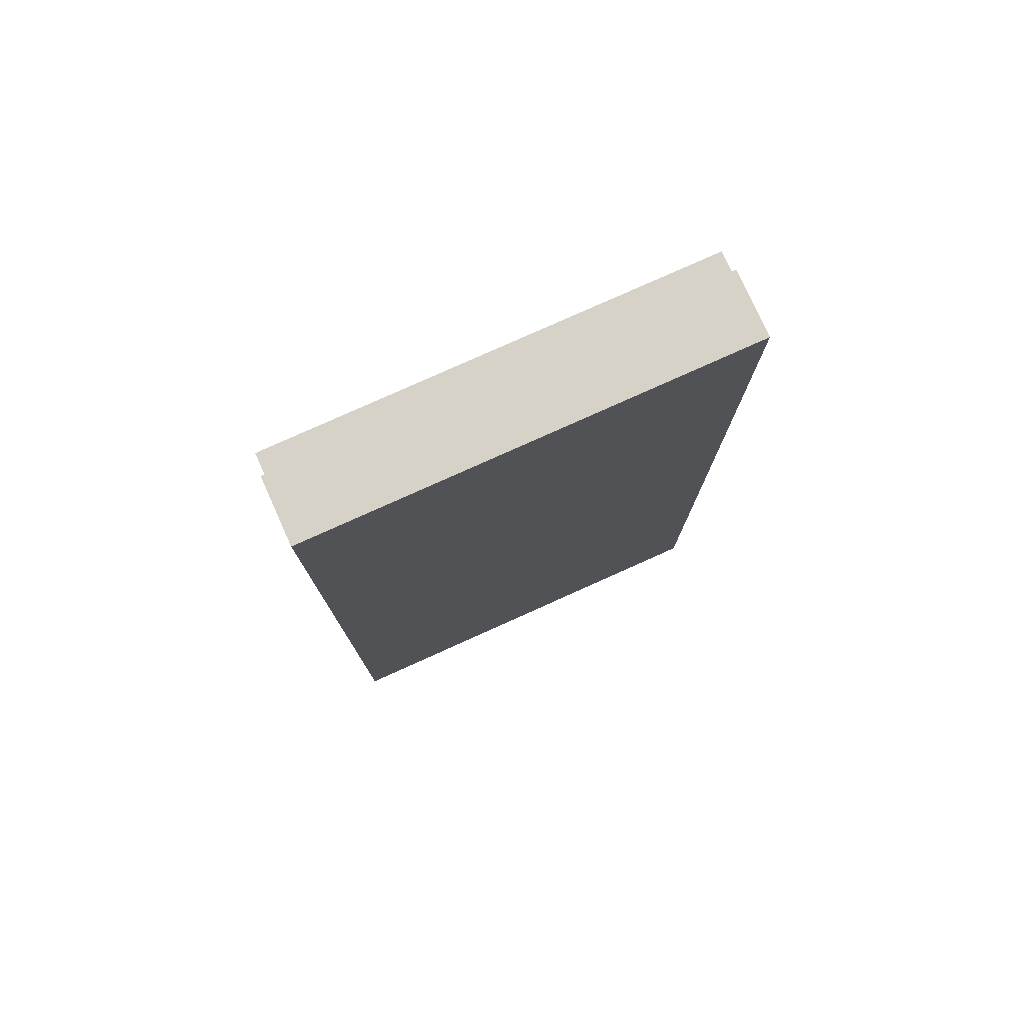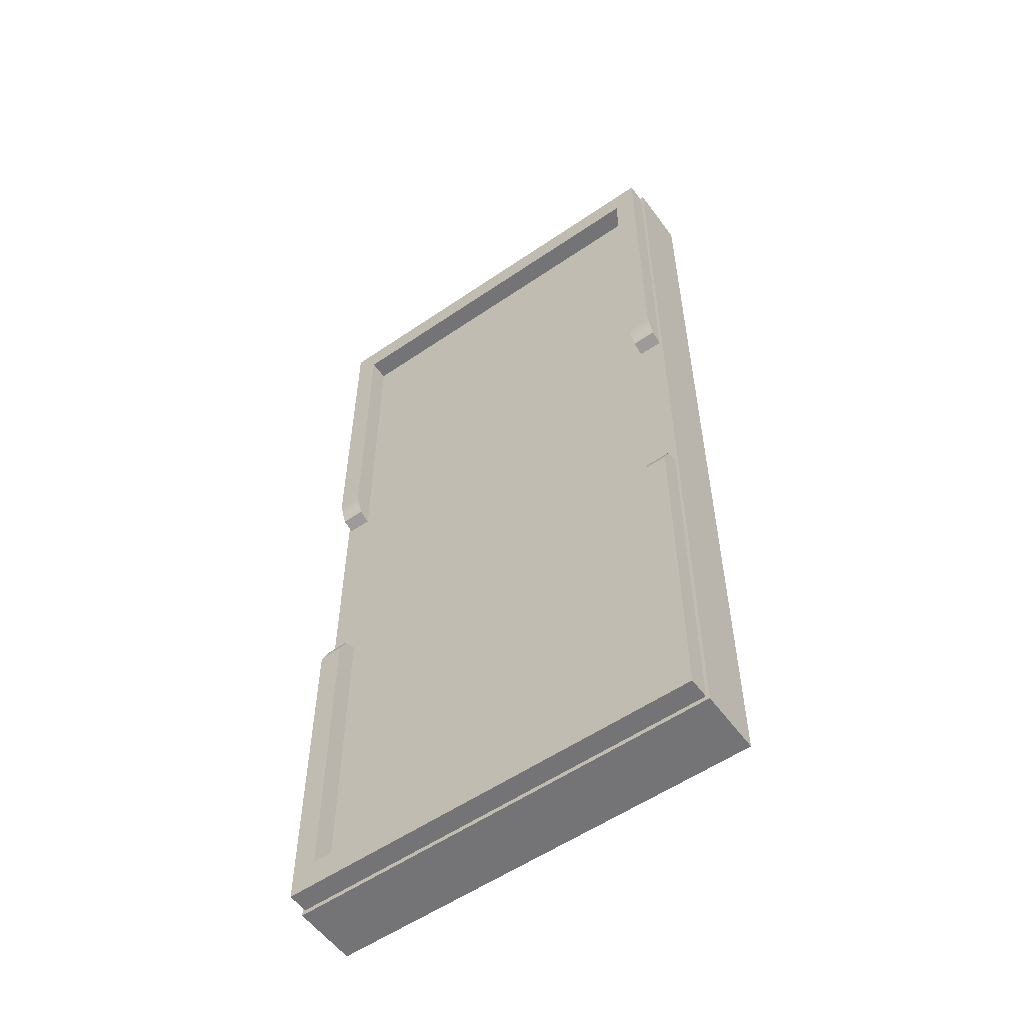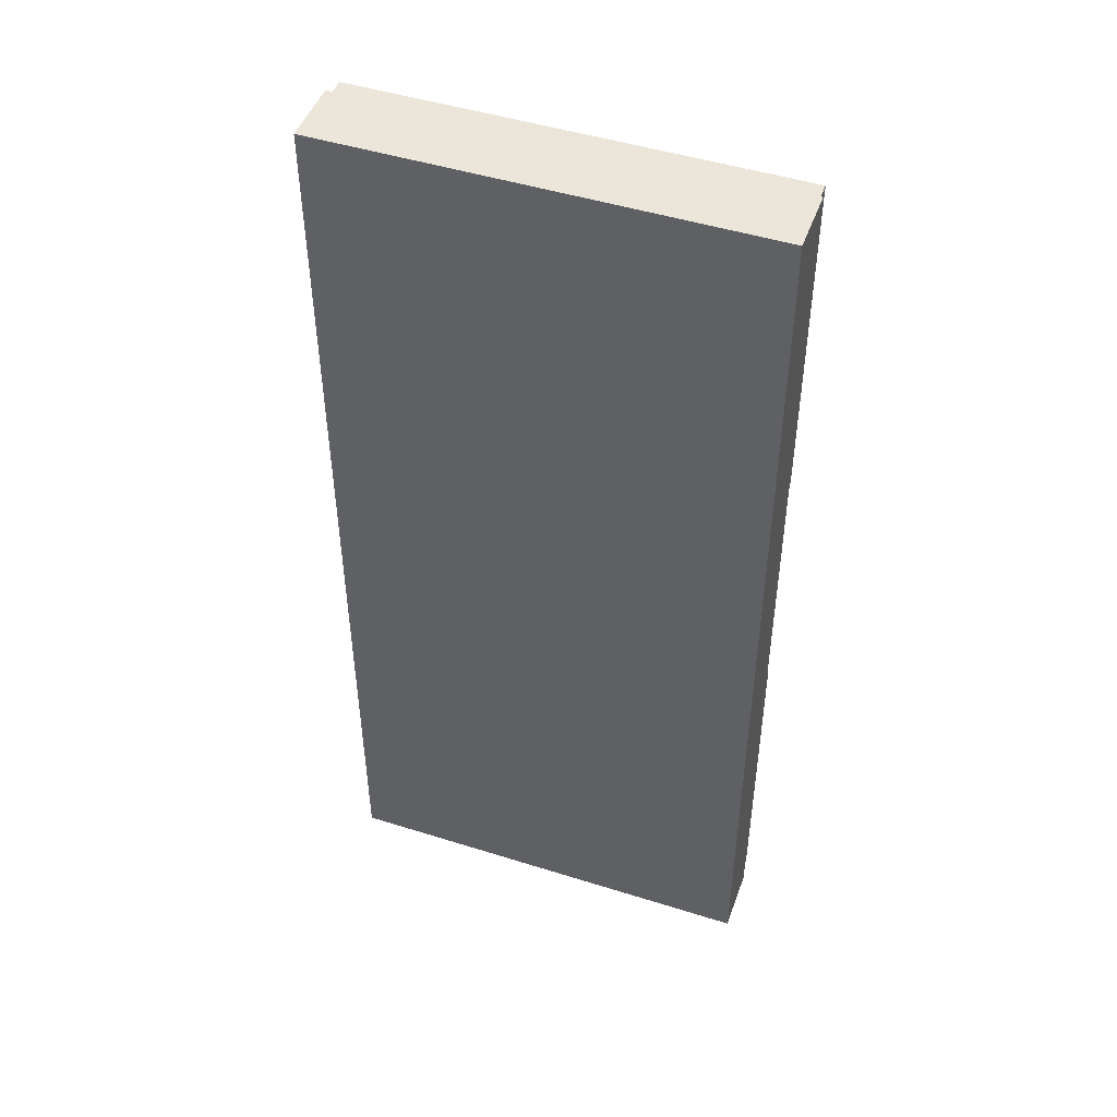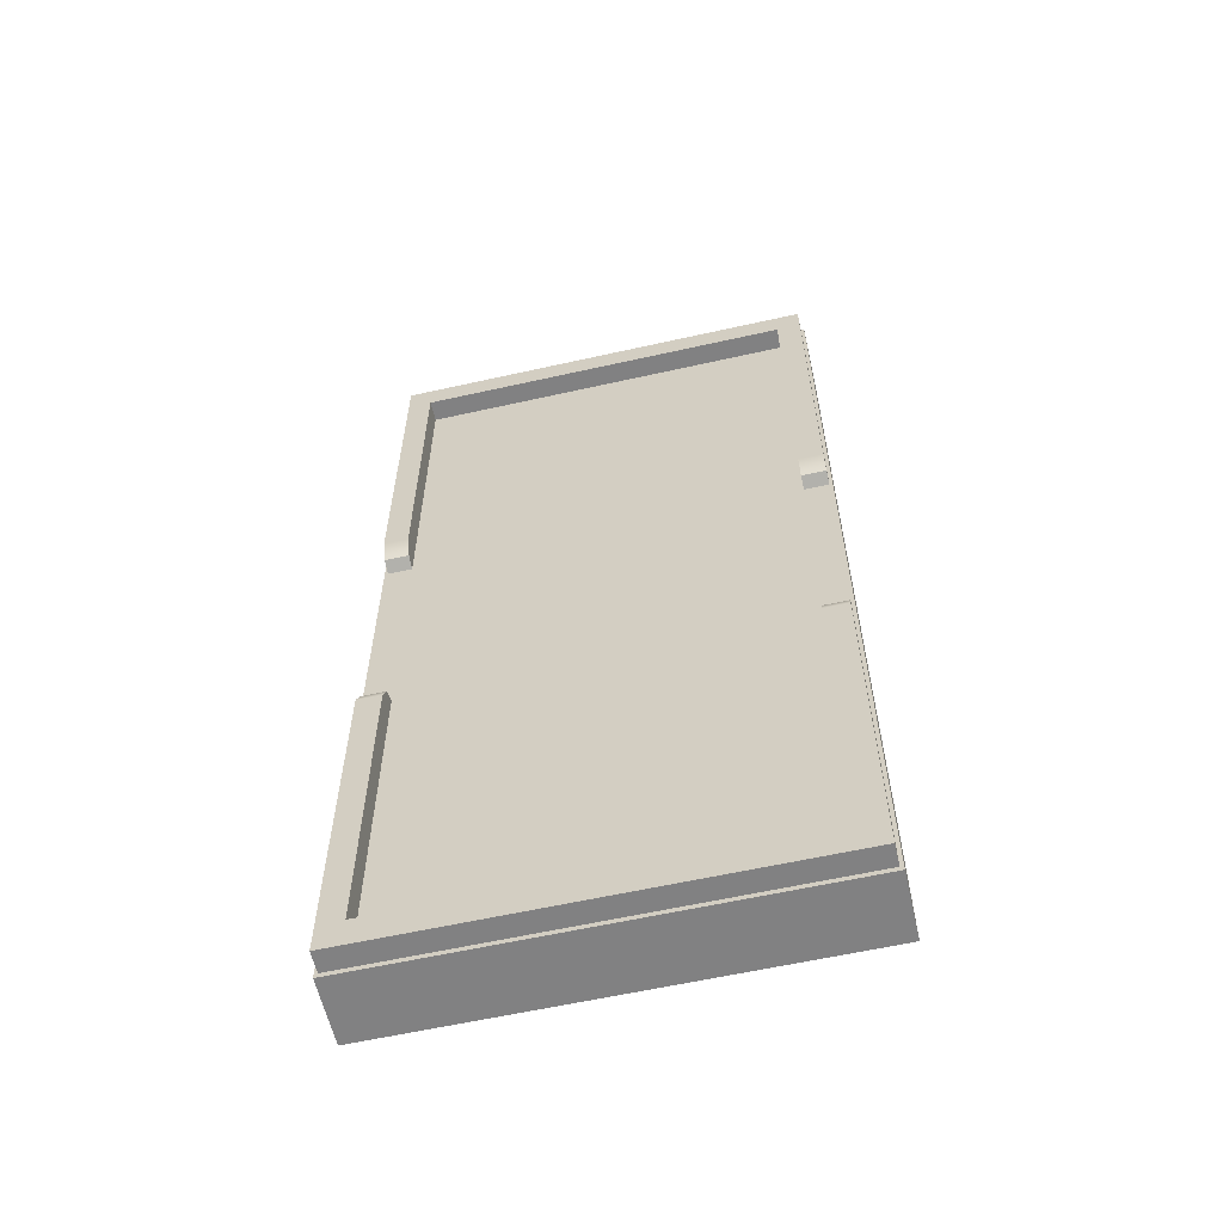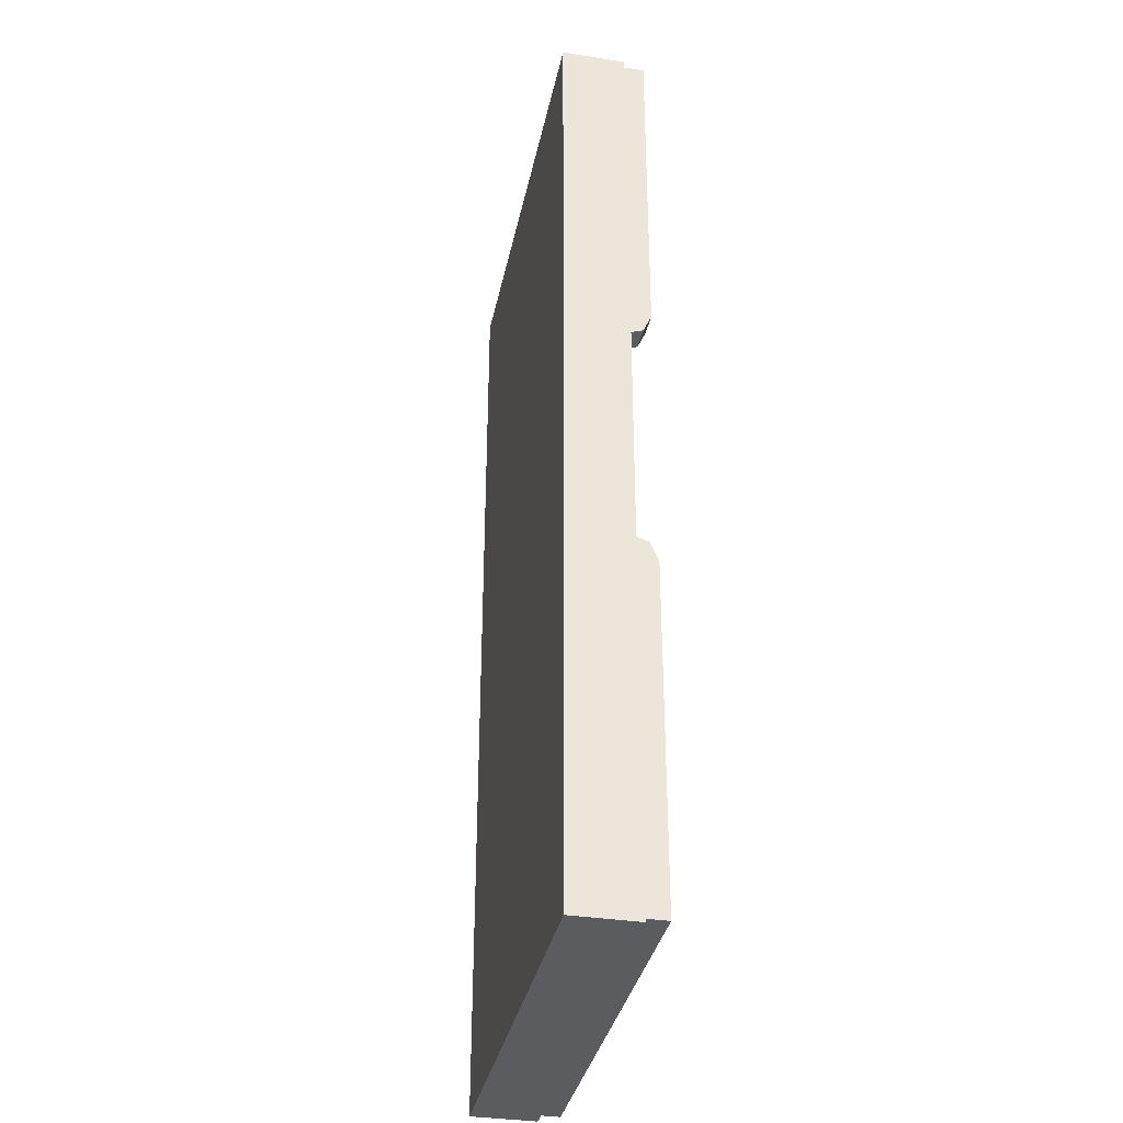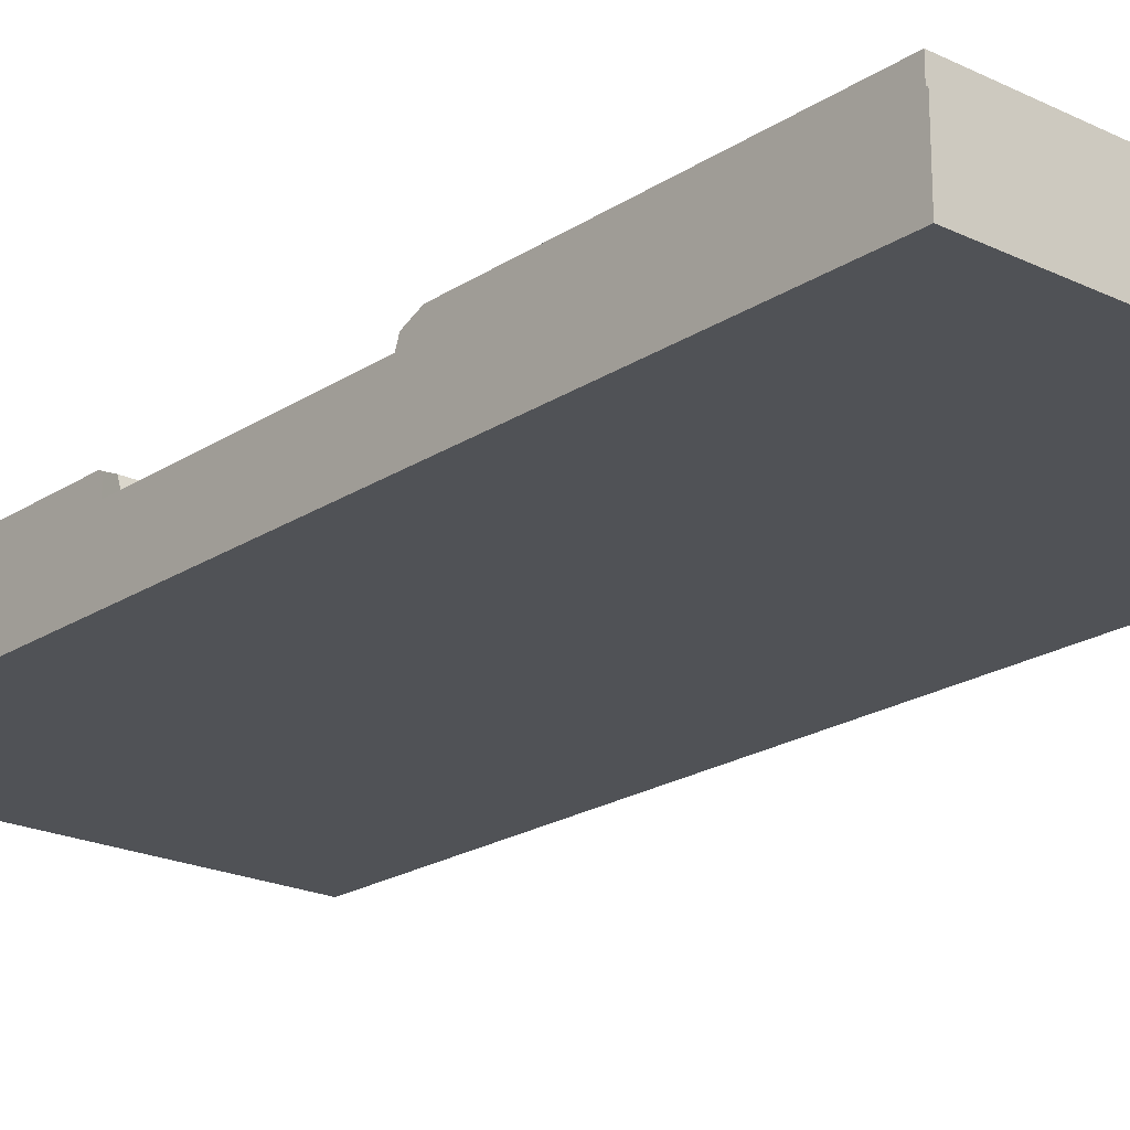
<metadata>
{"format":"obj","ext":"obj","renderer":"f3d","projection":"perspective","resolution":1024,"background":"white","views":[{"elev":78.5,"azim":-24.2,"up":"+Z"},{"elev":-55.9,"azim":-144.3,"up":"+Z"},{"elev":47.8,"azim":19.5,"up":"+Z"},{"elev":-60.2,"azim":-167.1,"up":"+Z"},{"elev":-35.3,"azim":78.4,"up":"+Z"},{"elev":-21.0,"azim":139.2,"up":"+Y"}]}
</metadata>
<code>
g ENV_S01_Vanilla_Bounce_Board_Large_Top_Side_01a_COL
v -3.458 -0.04398 7.769
v -3.458 0.9881 7.769
v 3.458 0.9881 7.769
v 3.458 -0.04398 7.769
v -3.458 0.9881 7.769
v -3.458 0.9881 -7.769
v 3.458 0.9881 -7.769
v 3.458 0.9881 7.769
v -3.458 0.9881 -7.769
v -3.458 -0.04398 -7.769
v 3.458 -0.04398 -7.769
v 3.458 0.9881 -7.769
v -3.458 -0.04398 -7.769
v -3.458 -0.04398 7.769
v 3.458 -0.04398 7.769
v 3.458 -0.04398 -7.769
v 3.458 -0.04398 7.769
v 3.458 0.9881 7.769
v 3.458 0.9881 -7.769
v 3.458 -0.04398 -7.769
v -3.458 -0.04398 -7.769
v -3.458 0.9881 -7.769
v -3.458 0.9881 7.769
v -3.458 -0.04398 7.769
v -3.405 0.9561 -1.869
v -3.405 1.191 -1.954
v -3.021 1.191 -1.954
v -3.021 0.9561 -1.869
v -3.405 1.322 -7.217
v -3.405 1.322 -7.695
v -3.021 1.322 -7.695
v -3.021 1.322 -7.217
v 3.025 1.322 -7.217
v 3.025 1.322 -7.695
v 3.407 1.322 -7.217
v 3.407 1.322 -7.695
v -3.405 1.322 -7.695
v -3.405 0.9561 -7.695
v -3.021 0.9561 -7.695
v -3.021 1.322 -7.695
v 3.025 1.322 -7.695
v 3.025 0.9561 -7.695
v 3.407 1.322 -7.695
v 3.407 0.9561 -7.695
v 3.407 0.9561 -7.217
v 3.407 1.322 -7.217
v 3.407 1.322 -7.695
v 3.407 0.9561 -7.695
v -3.405 0.9561 -7.695
v -3.405 1.322 -7.695
v -3.405 1.322 -7.217
v -3.405 0.9561 -7.217
v 3.025 1.191 -1.954
v 3.407 1.191 -1.954
v 3.407 0.9561 -1.869
v 3.025 0.9561 -1.869
v -3.021 1.322 -7.217
v 3.025 1.322 -7.217
v 3.025 0.9561 -7.217
v -3.021 0.9561 -7.217
v -3.021 0.9561 -7.217
v -3.021 1.322 -2.253
v -3.021 1.322 -7.217
v -3.021 0.9561 -2.253
v -3.021 1.191 -1.954
v -3.021 0.9561 -1.869
v -3.021 1.322 -7.217
v -3.405 1.322 -2.253
v -3.405 1.322 -7.217
v -3.021 1.322 -2.253
v -3.405 1.191 -1.954
v -3.021 1.191 -1.954
v -3.405 1.322 -7.217
v -3.405 0.9561 -2.253
v -3.405 0.9561 -7.217
v -3.405 1.322 -2.253
v -3.405 1.191 -1.954
v -3.405 0.9561 -1.869
v 3.025 1.322 -7.217
v 3.025 0.9561 -2.253
v 3.025 0.9561 -7.217
v 3.025 1.322 -2.253
v 3.025 1.191 -1.954
v 3.025 0.9561 -1.869
v 3.407 0.9561 -7.217
v 3.407 1.322 -2.253
v 3.407 1.322 -7.217
v 3.407 0.9561 -2.253
v 3.407 1.191 -1.954
v 3.407 0.9561 -1.869
v 3.407 1.322 -7.217
v 3.025 1.322 -2.253
v 3.025 1.322 -7.217
v 3.407 1.322 -2.253
v 3.025 1.191 -1.954
v 3.407 1.191 -1.954
v -3.405 0.9561 1.869
v -3.021 0.9561 1.869
v -3.021 1.191 1.954
v -3.405 1.191 1.954
v -3.405 1.322 7.217
v -3.021 1.322 7.695
v -3.405 1.322 7.695
v -3.021 1.322 7.217
v 3.025 1.322 7.217
v 3.025 1.322 7.695
v 3.407 1.322 7.217
v 3.407 1.322 7.695
v -3.405 1.322 7.695
v -3.021 0.9561 7.695
v -3.405 0.9561 7.695
v -3.021 1.322 7.695
v 3.025 1.322 7.695
v 3.025 0.9561 7.695
v 3.407 1.322 7.695
v 3.407 0.9561 7.695
v 3.407 0.9561 7.217
v 3.407 0.9561 7.695
v 3.407 1.322 7.695
v 3.407 1.322 7.217
v -3.405 0.9561 7.695
v -3.405 0.9561 7.217
v -3.405 1.322 7.217
v -3.405 1.322 7.695
v 3.025 1.191 1.954
v 3.025 0.9561 1.869
v 3.407 0.9561 1.869
v 3.407 1.191 1.954
v -3.021 1.322 7.217
v -3.021 0.9561 7.217
v 3.025 0.9561 7.217
v 3.025 1.322 7.217
v -3.021 0.9561 7.217
v -3.021 1.322 7.217
v -3.021 1.322 2.253
v -3.021 0.9561 2.253
v -3.021 1.191 1.954
v -3.021 0.9561 1.869
v -3.021 1.322 7.217
v -3.405 1.322 7.217
v -3.405 1.322 2.253
v -3.021 1.322 2.253
v -3.405 1.191 1.954
v -3.021 1.191 1.954
v -3.405 1.322 7.217
v -3.405 0.9561 7.217
v -3.405 0.9561 2.253
v -3.405 1.322 2.253
v -3.405 1.191 1.954
v -3.405 0.9561 1.869
v 3.025 1.322 7.217
v 3.025 0.9561 7.217
v 3.025 0.9561 2.253
v 3.025 1.322 2.253
v 3.025 1.191 1.954
v 3.025 0.9561 1.869
v 3.407 0.9561 7.217
v 3.407 1.322 7.217
v 3.407 1.322 2.253
v 3.407 0.9561 2.253
v 3.407 1.191 1.954
v 3.407 0.9561 1.869
v 3.407 1.322 7.217
v 3.025 1.322 7.217
v 3.025 1.322 2.253
v 3.407 1.322 2.253
v 3.025 1.191 1.954
v 3.407 1.191 1.954
g ENV_S01_Vanilla_Bounce_Board_Large_Top_Side_01a_COL_0
f 3 2 1
f 4 3 1
f 7 6 5
f 8 7 5
f 11 10 9
f 12 11 9
f 15 14 13
f 16 15 13
f 19 18 17
f 20 19 17
f 23 22 21
f 24 23 21
f 27 26 25
f 28 27 25
f 31 30 29
f 32 31 29
f 32 33 31
f 33 34 31
f 33 35 34
f 35 36 34
f 39 38 37
f 40 39 37
f 40 41 39
f 41 42 39
f 41 43 42
f 43 44 42
f 47 46 45
f 48 47 45
f 51 50 49
f 52 51 49
f 55 54 53
f 56 55 53
f 59 58 57
f 60 59 57
f 63 62 61
f 62 64 61
f 62 65 64
f 65 66 64
f 69 68 67
f 68 70 67
f 68 71 70
f 71 72 70
f 75 74 73
f 74 76 73
f 74 77 76
f 74 78 77
f 81 80 79
f 80 82 79
f 80 83 82
f 80 84 83
f 87 86 85
f 86 88 85
f 86 89 88
f 89 90 88
f 93 92 91
f 92 94 91
f 92 95 94
f 95 96 94
f 99 98 97
f 100 99 97
f 103 102 101
f 102 104 101
f 105 104 102
f 106 105 102
f 107 105 106
f 108 107 106
f 111 110 109
f 110 112 109
f 113 112 110
f 114 113 110
f 115 113 114
f 116 115 114
f 119 118 117
f 120 119 117
f 123 122 121
f 124 123 121
f 127 126 125
f 128 127 125
f 131 130 129
f 132 131 129
f 135 134 133
f 136 135 133
f 137 135 136
f 138 137 136
f 141 140 139
f 142 141 139
f 143 141 142
f 144 143 142
f 147 146 145
f 148 147 145
f 149 147 148
f 150 147 149
f 153 152 151
f 154 153 151
f 155 153 154
f 156 153 155
f 159 158 157
f 160 159 157
f 161 159 160
f 162 161 160
f 165 164 163
f 166 165 163
f 167 165 166
f 168 167 166

</code>
